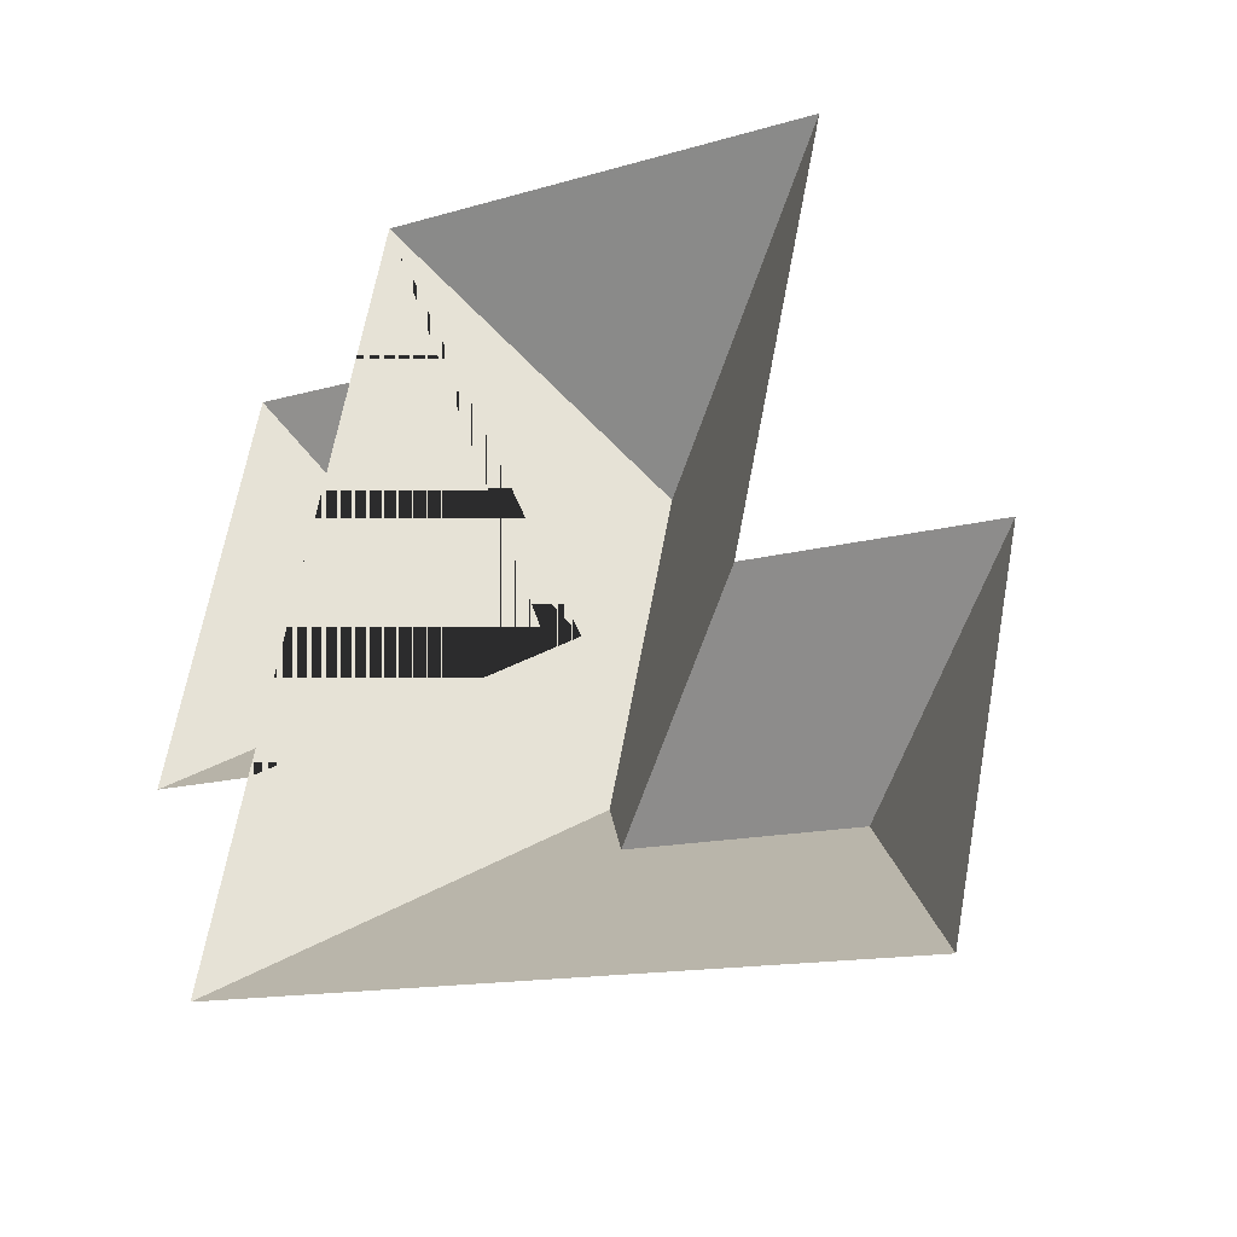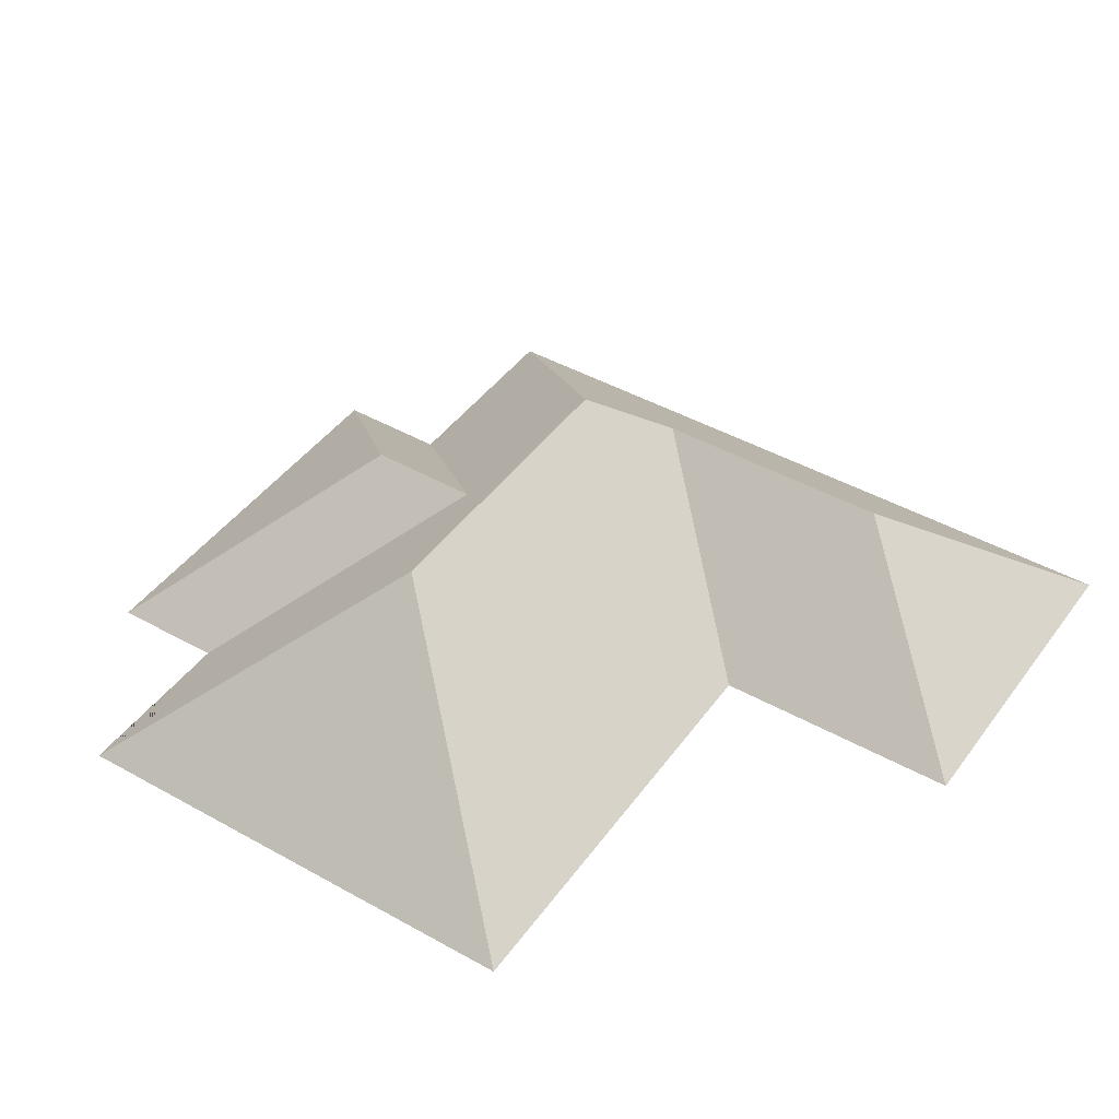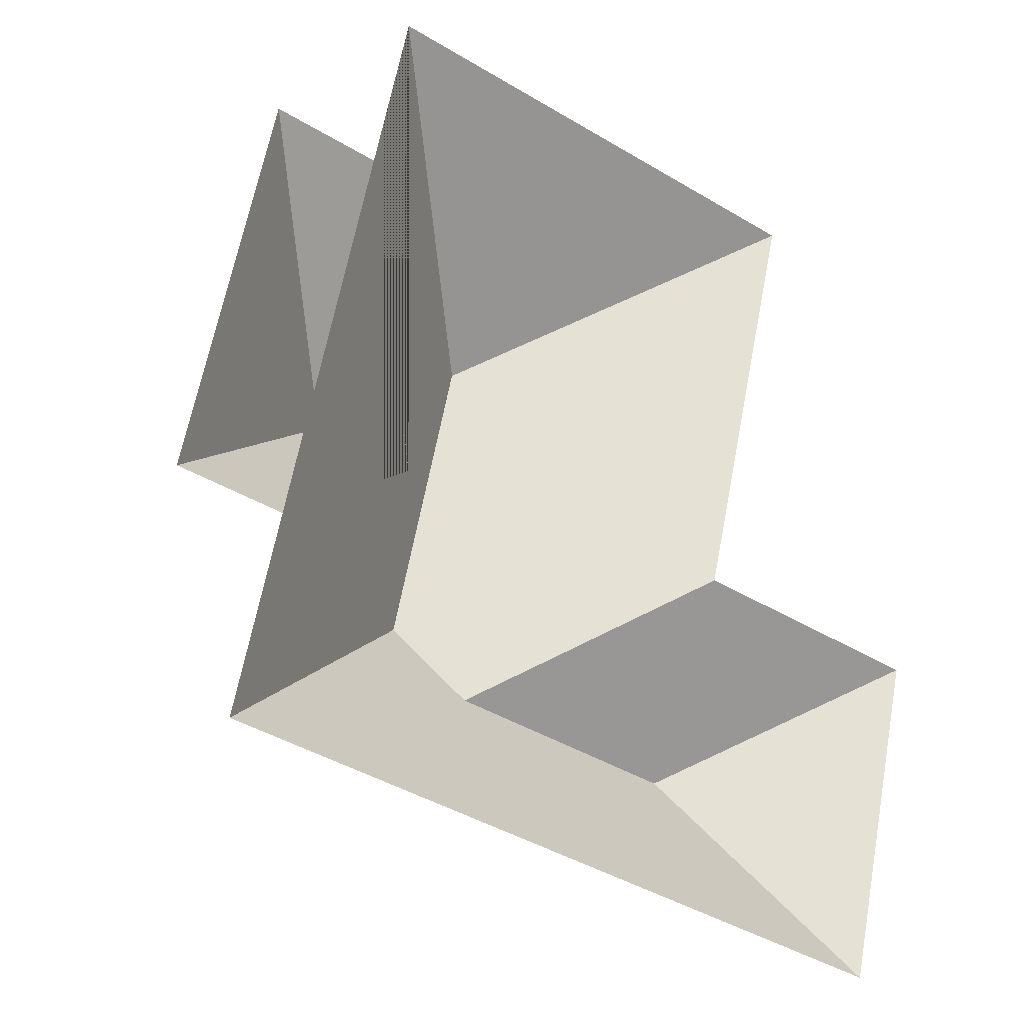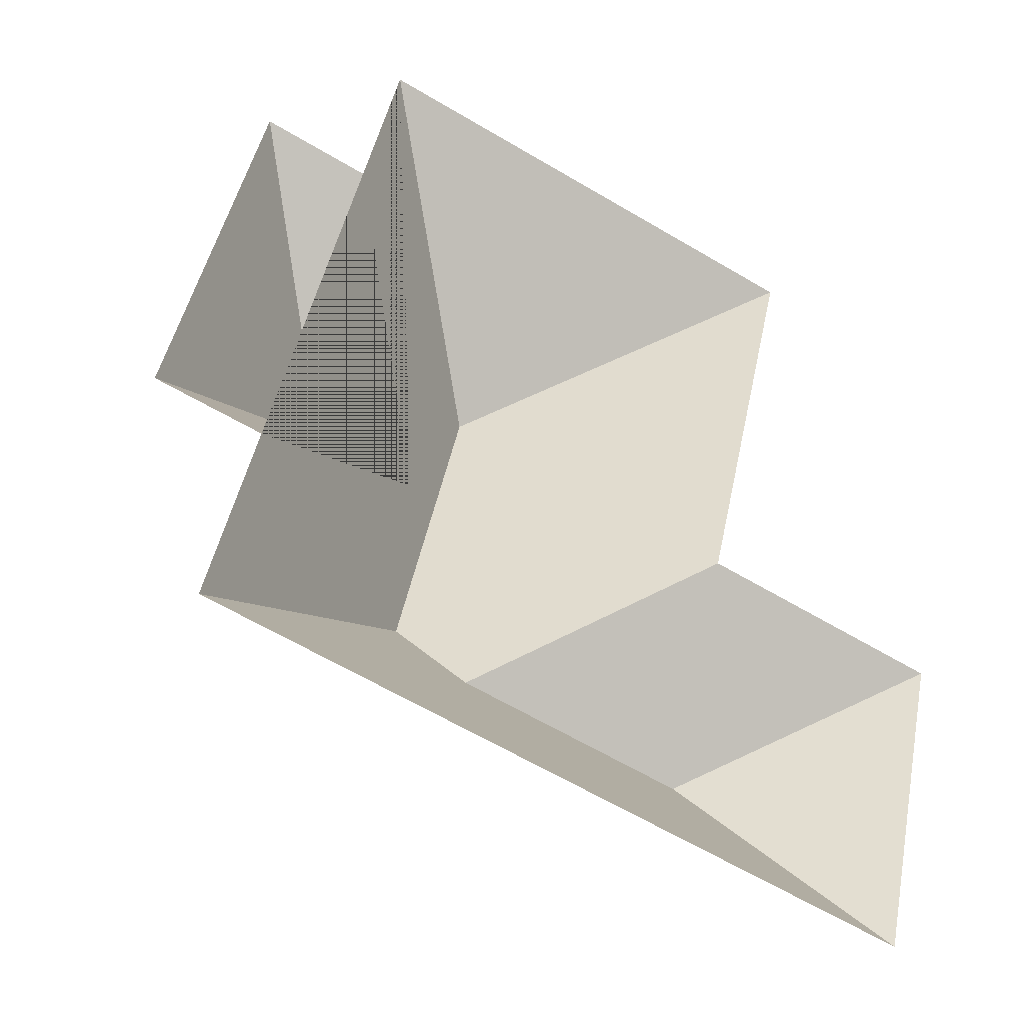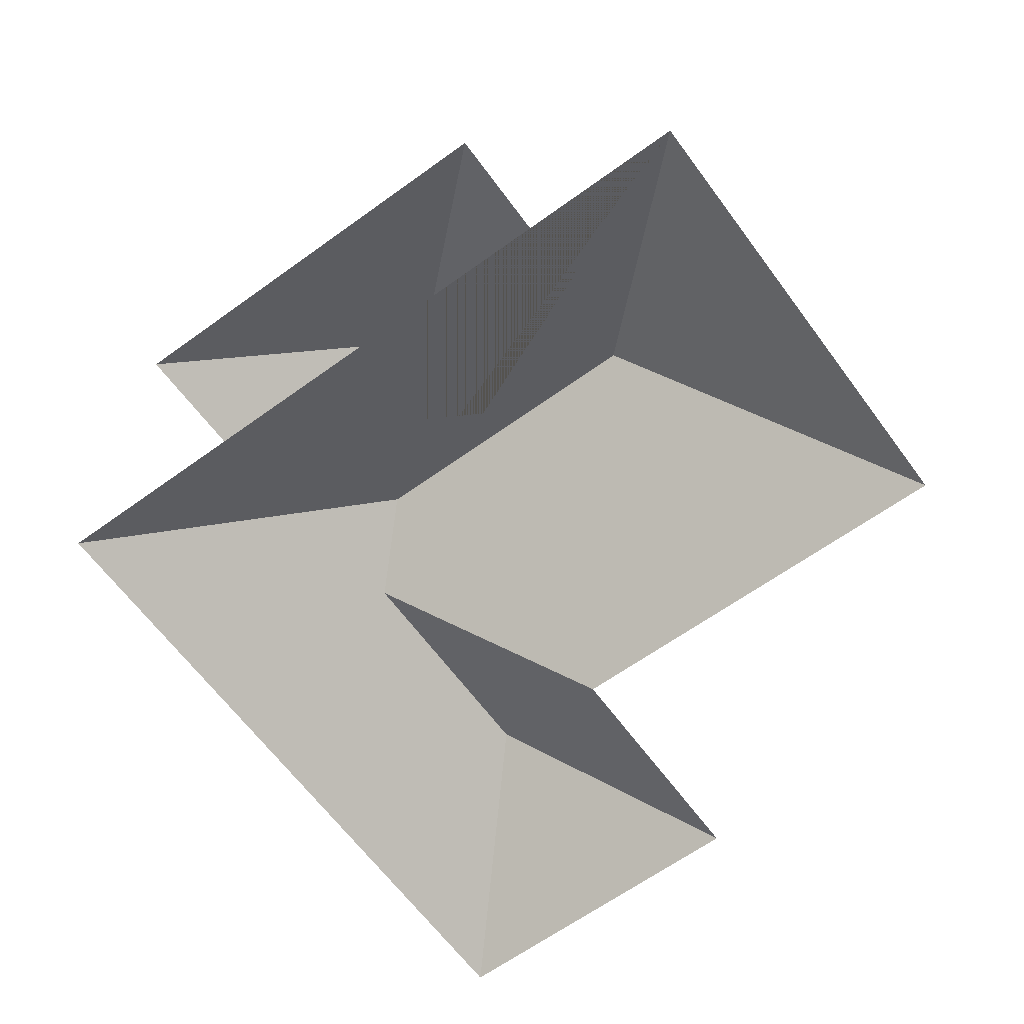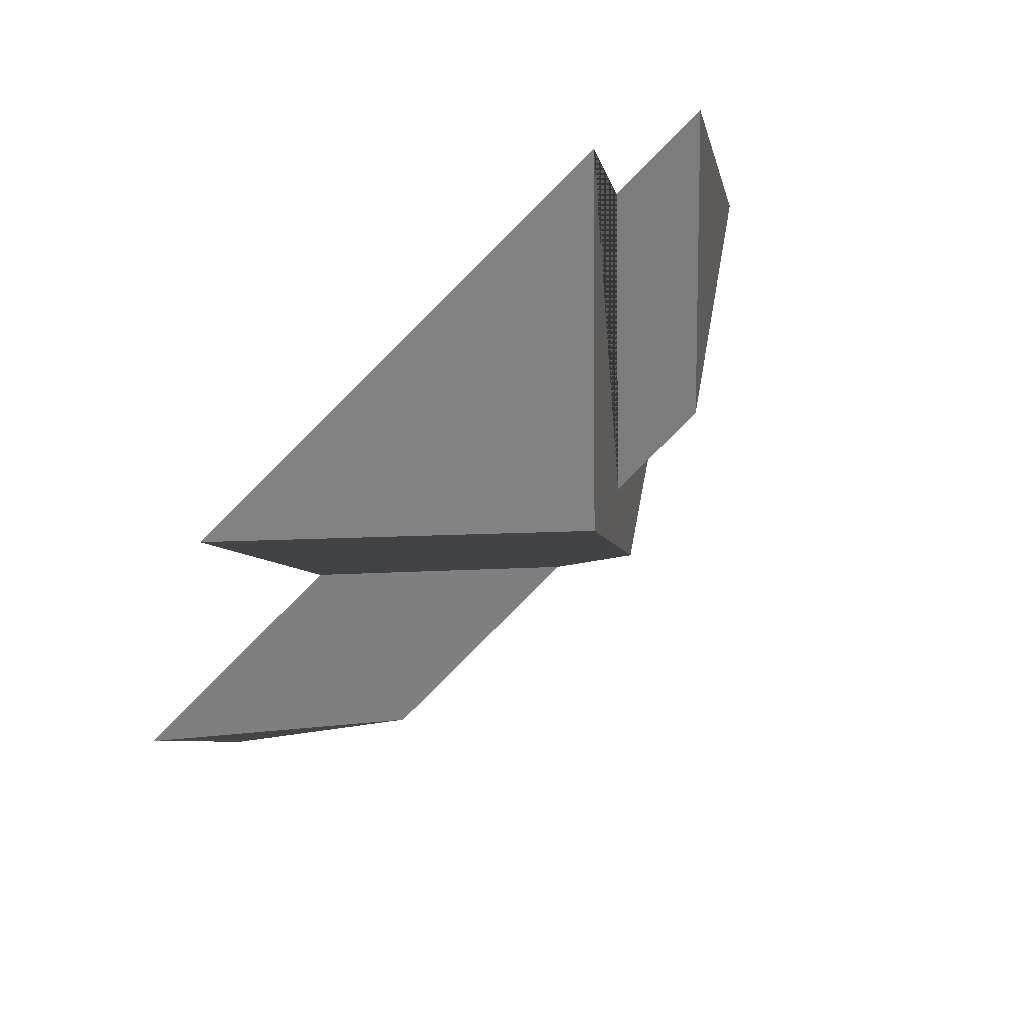
<metadata>
{"format":"obj","ext":"obj","renderer":"f3d","projection":"perspective","resolution":1024,"background":"white","views":[{"elev":-33.2,"azim":34.8,"up":"+Z"},{"elev":43.8,"azim":46.0,"up":"+Y"},{"elev":-20.8,"azim":-33.4,"up":"+Z"},{"elev":-38.7,"azim":-28.3,"up":"+Z"},{"elev":-63.5,"azim":-41.2,"up":"+Y"},{"elev":75.7,"azim":136.6,"up":"+Z"}]}
</metadata>
<code>
o BK39_500_014028_0009_roof
v 96.46 75 -15.9
v 258.7 75 -52.01
v 83.66 75 -73.43
v 46.74 75 -65.17
v 159.1 145 -108.9
v 133.5 132.4 -157
v 96.63 132.6 -149
v 225.3 75 -197.4
v 309.2 75 -216.2
v 135.7 144.7 -212.8
v 16.75 75 -199.9
v 53.75 75 -207.9
v 234.5 125.2 -258.8
v 153.3 125.2 -240.7
v 38.43 75 -276.7
v 283.6 75 -331.3
v 96.46 0 -15.9
v 258.7 0 -52.01
v 225.3 0 -197.4
v 309.2 0 -216.2
v 283.6 0 -331.3
v 38.43 0 -276.7
v 53.75 0 -207.9
v 16.75 0 -199.9
v 46.74 0 -65.17
v 83.66 0 -73.43
f 3 4 7 6
f 4 11 7
f 1 3 6 12 15 10 5
f 11 12 6 7
f 15 16 13 14 10
f 16 9 13
f 9 8 14 13
f 1 2 5
f 2 8 14 10 5

</code>
